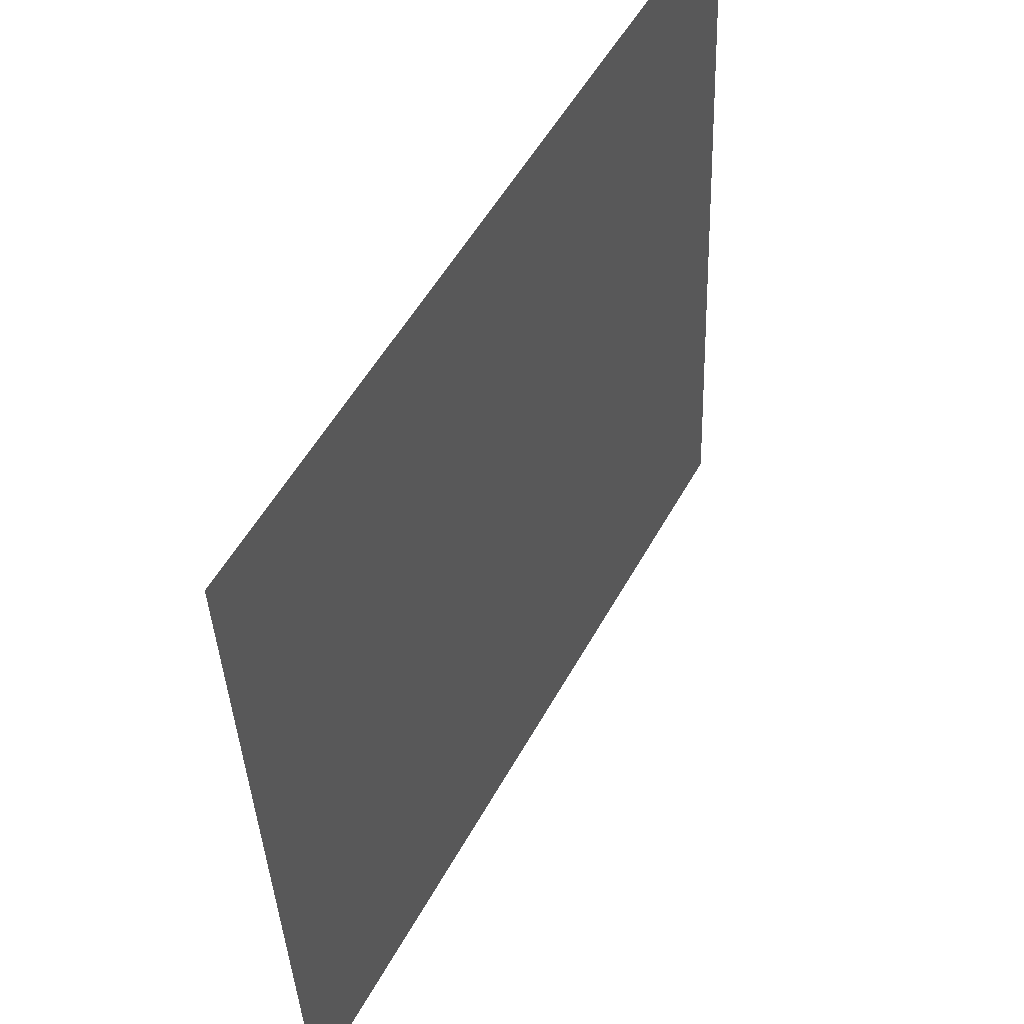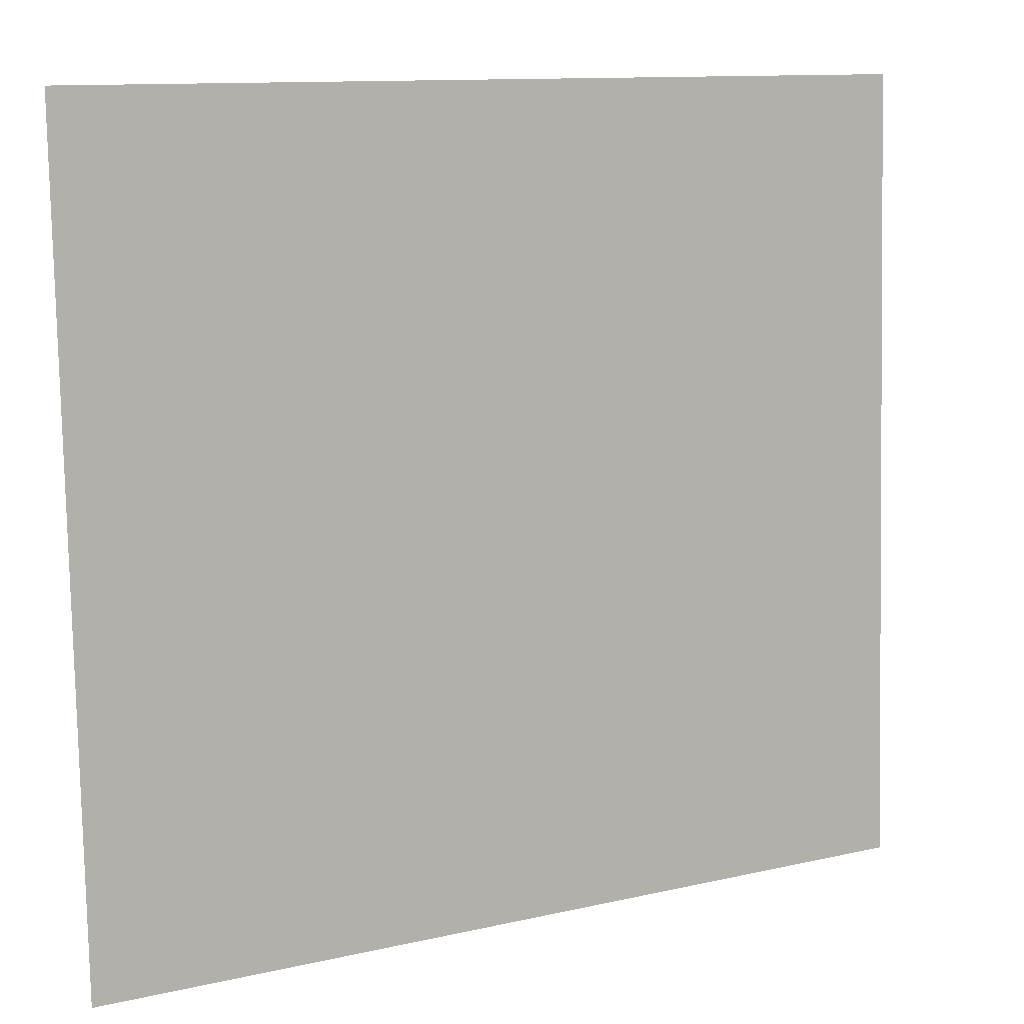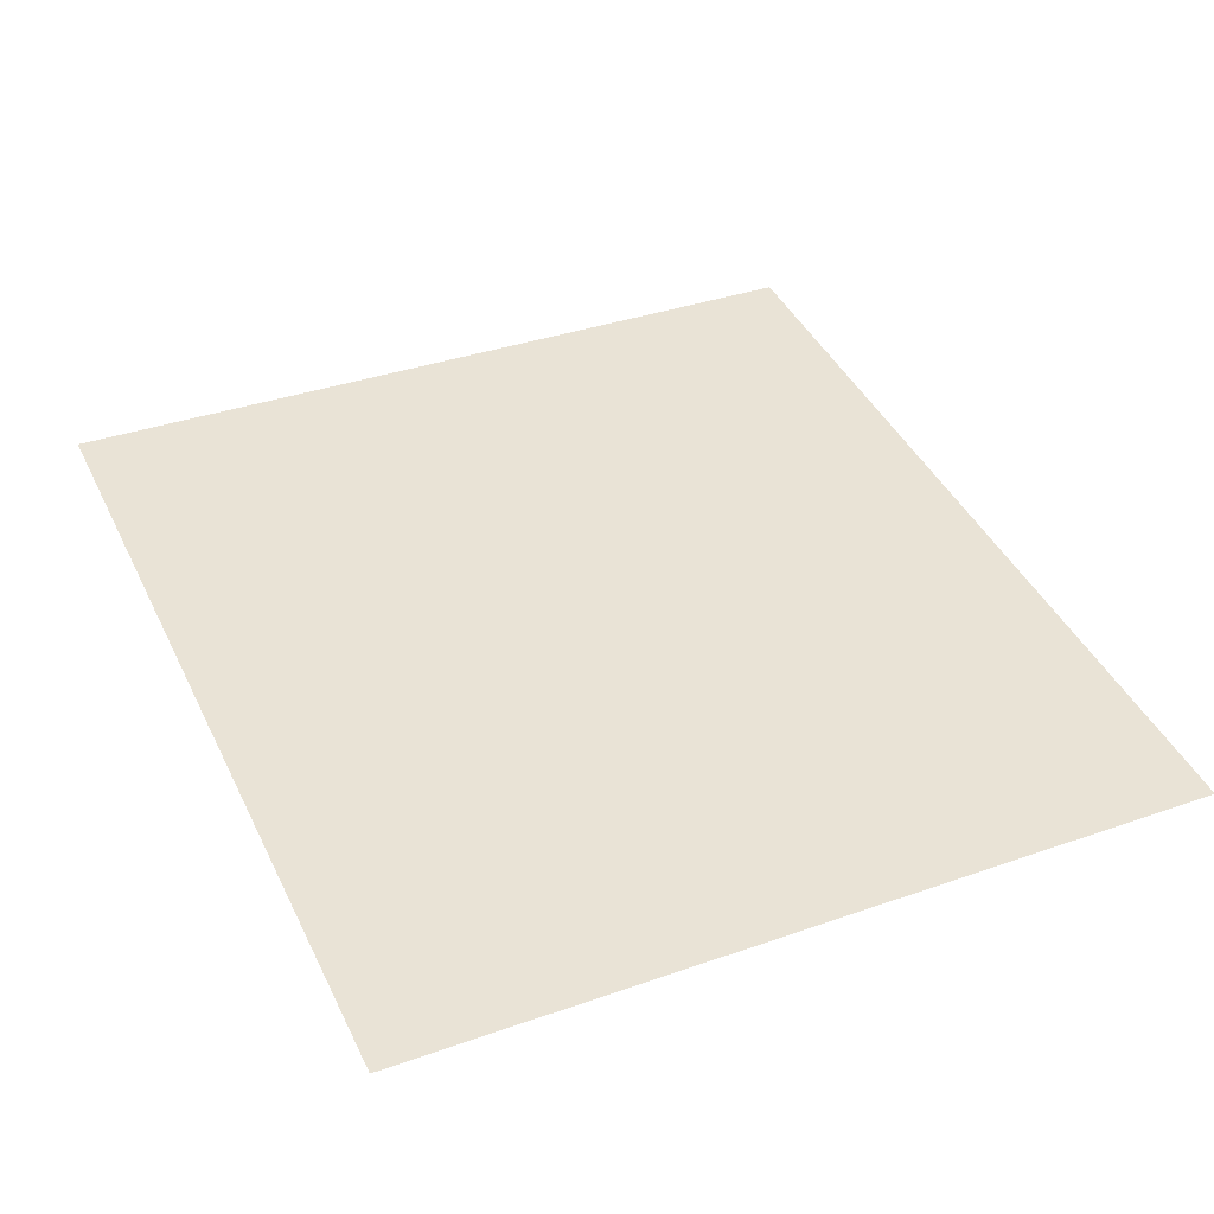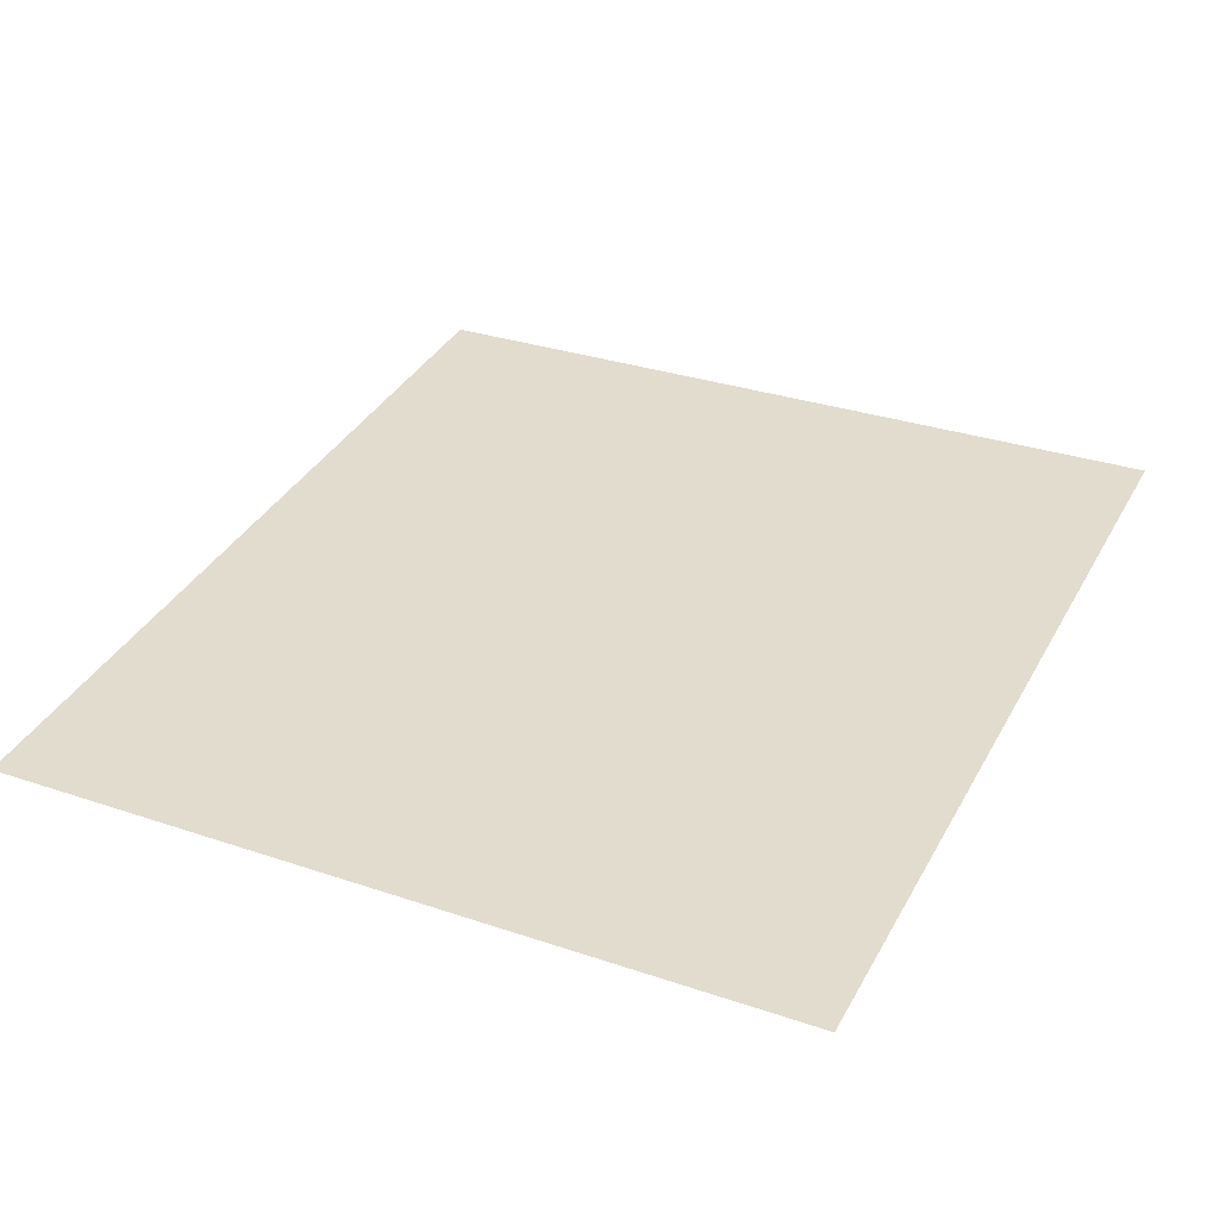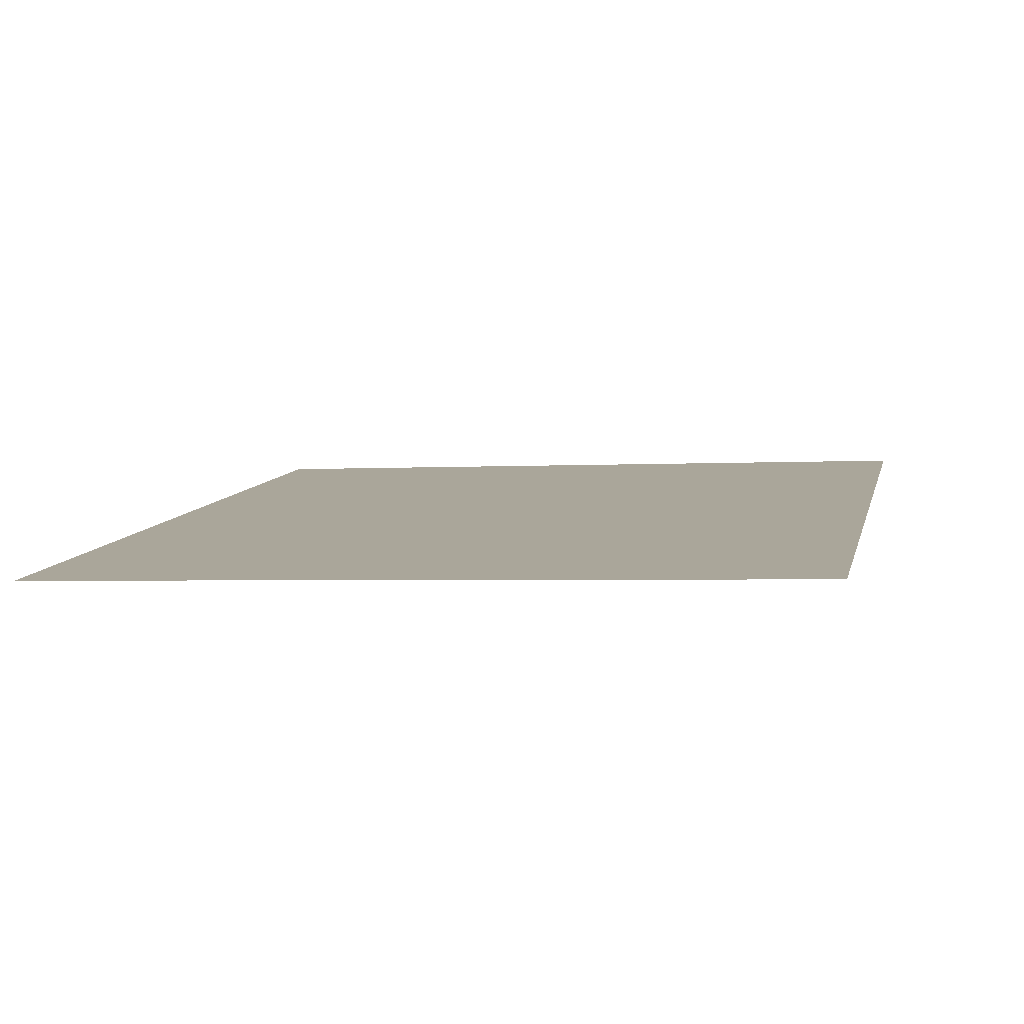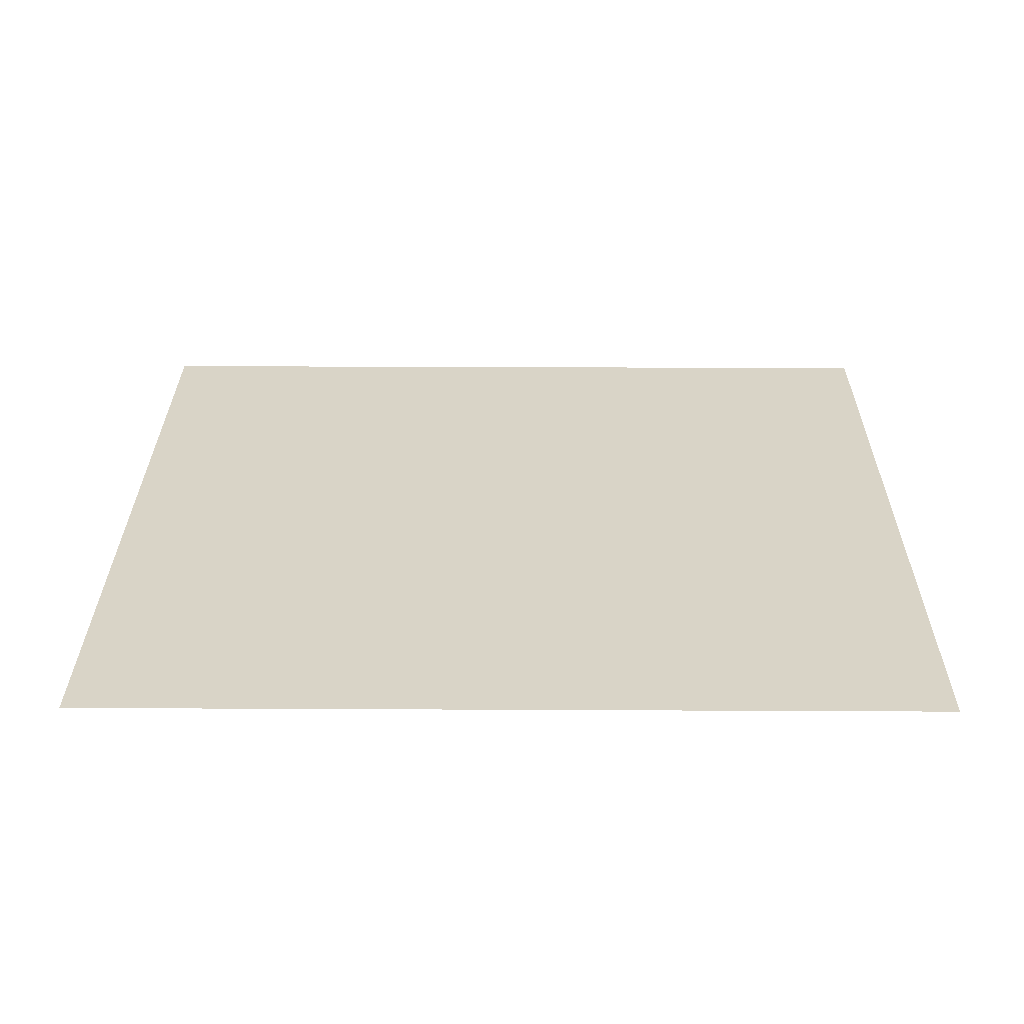
<metadata>
{"format":"obj","ext":"obj","renderer":"f3d","projection":"perspective","resolution":1024,"background":"white","views":[{"elev":52.8,"azim":118.2,"up":"+Y"},{"elev":11.5,"azim":150.8,"up":"+Y"},{"elev":42.3,"azim":-114.4,"up":"+Z"},{"elev":36.5,"azim":115.8,"up":"+Z"},{"elev":8.6,"azim":102.5,"up":"+Z"},{"elev":30.8,"azim":-179.6,"up":"+Z"}]}
</metadata>
<code>
o Plane
v 1.027 1.939 5.281
v 2.303 1.939 5.281
v 1.027 3.117 5.331
v 2.303 3.117 5.331
f 2 3 1
f 2 4 3

</code>
